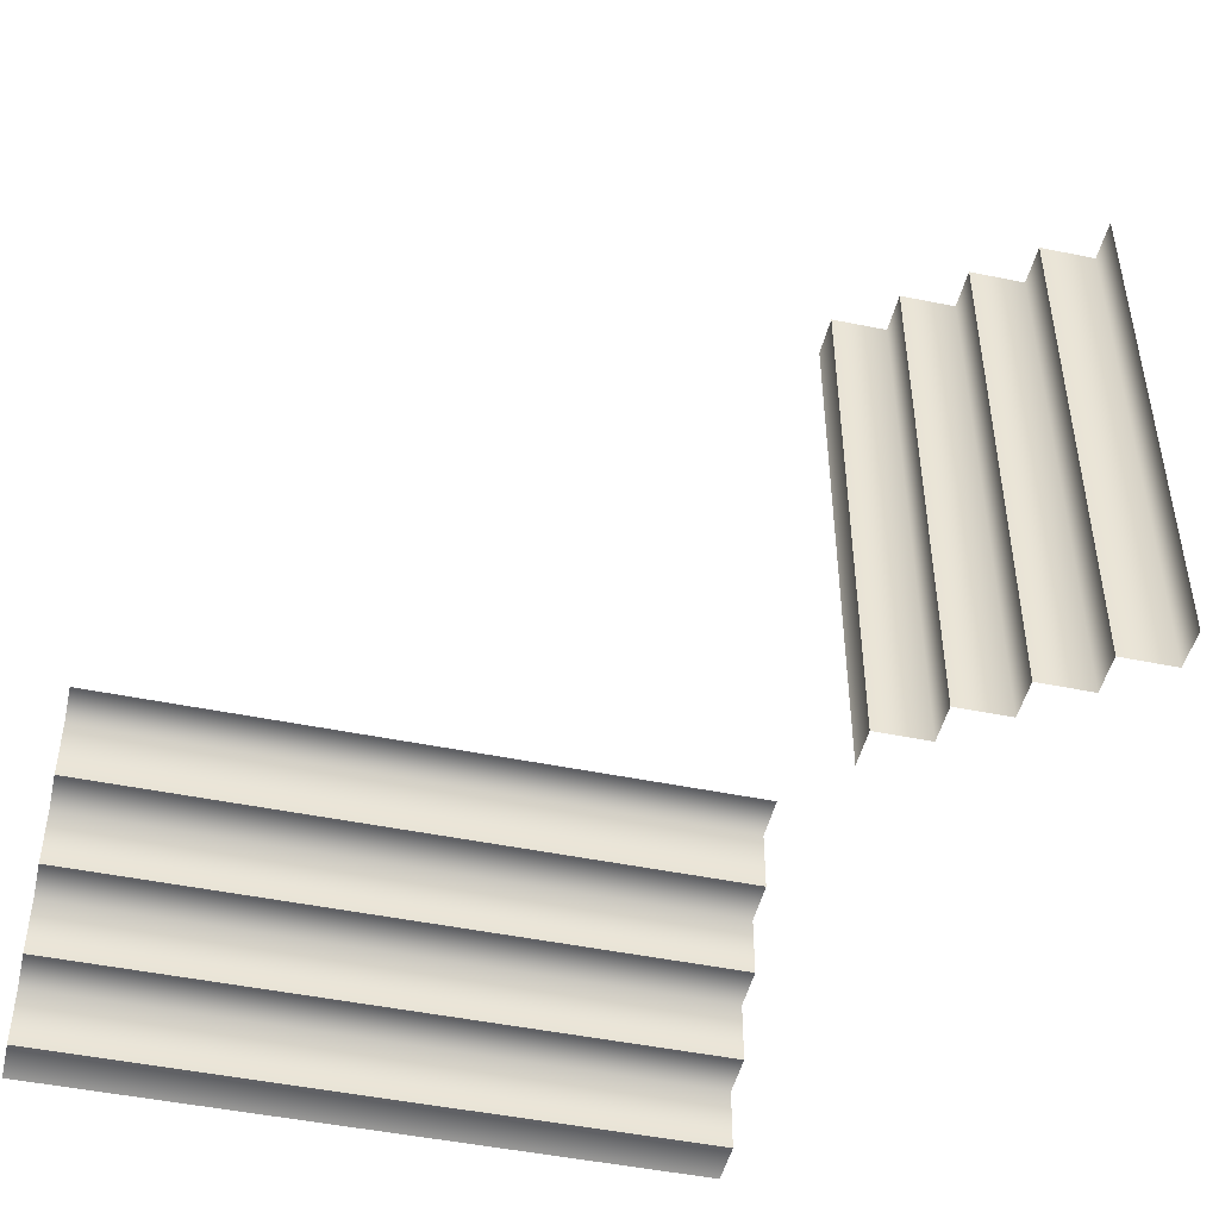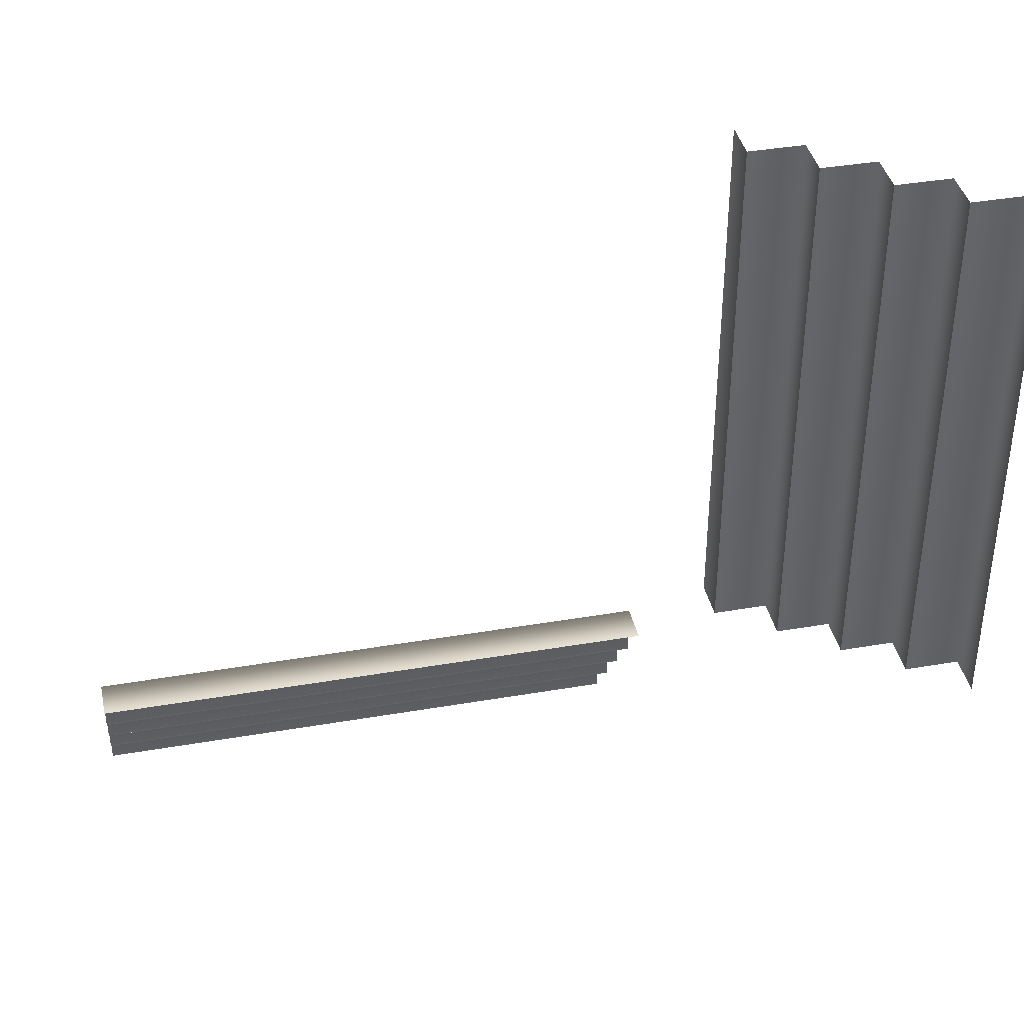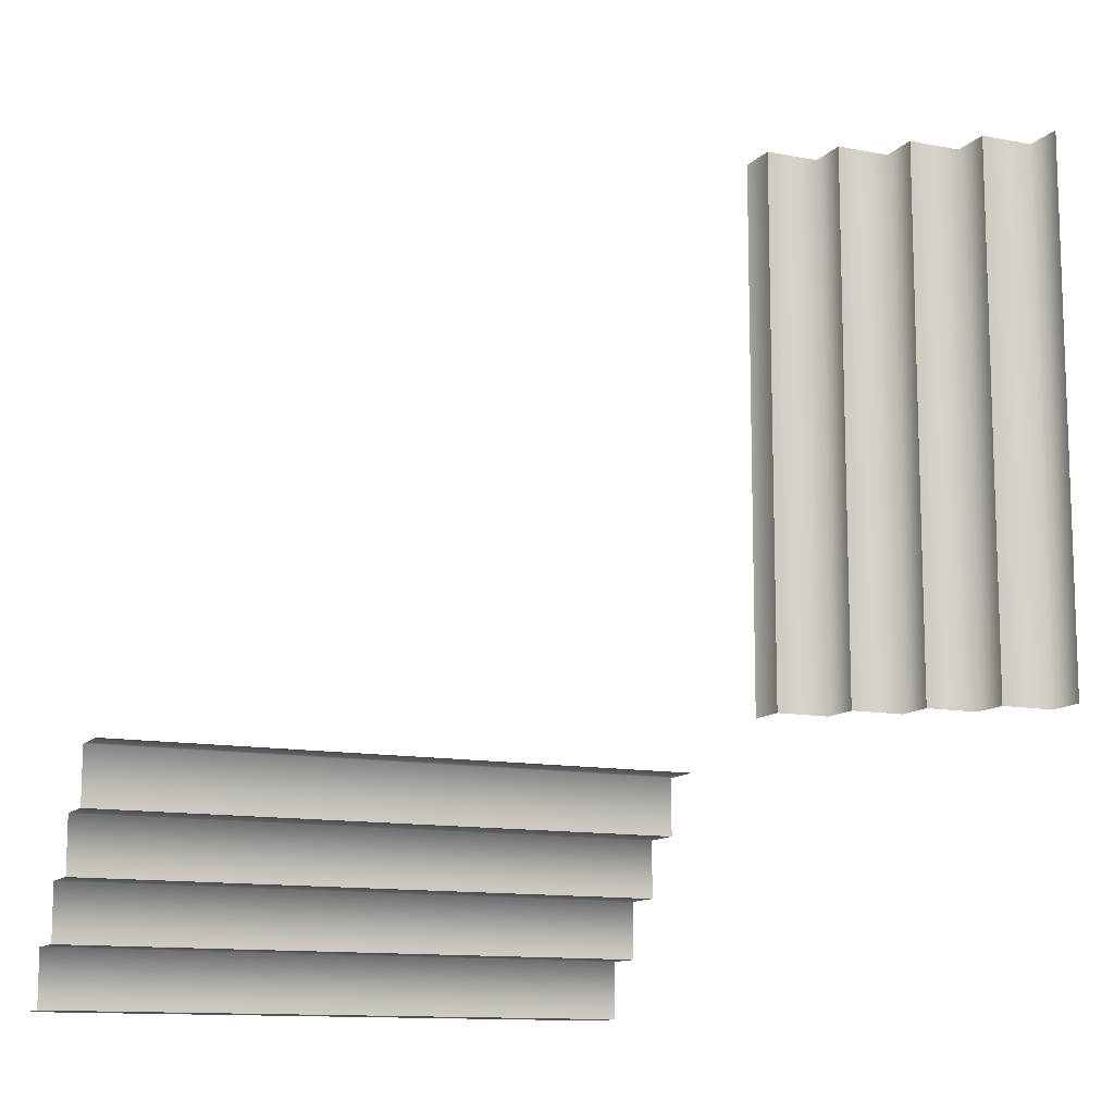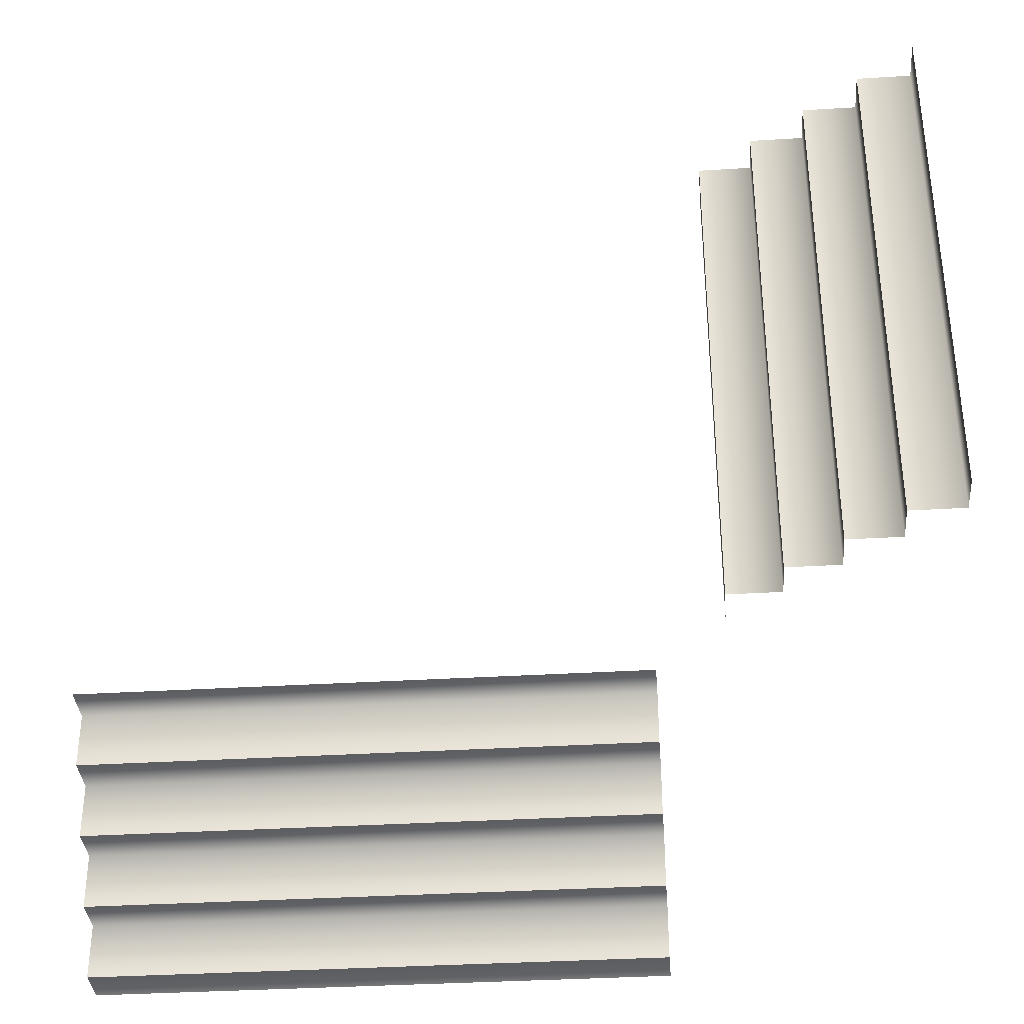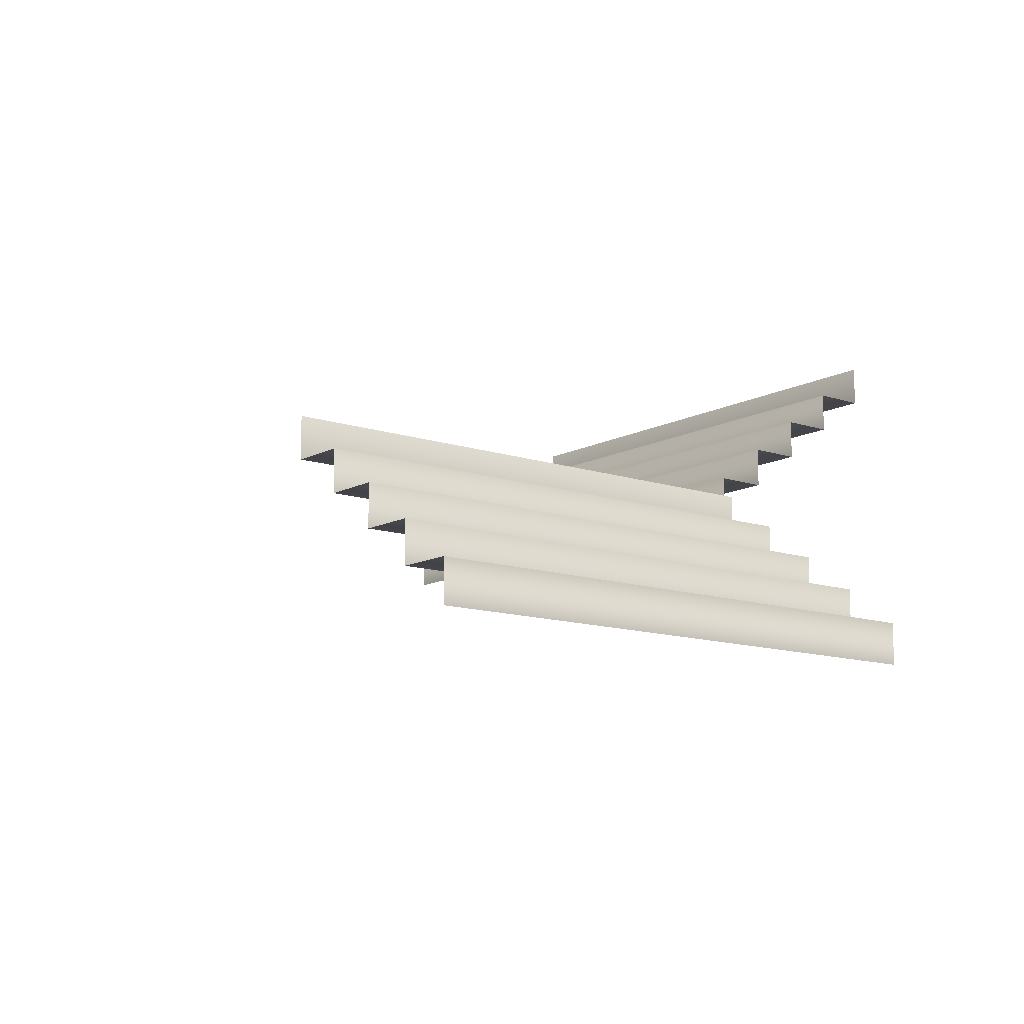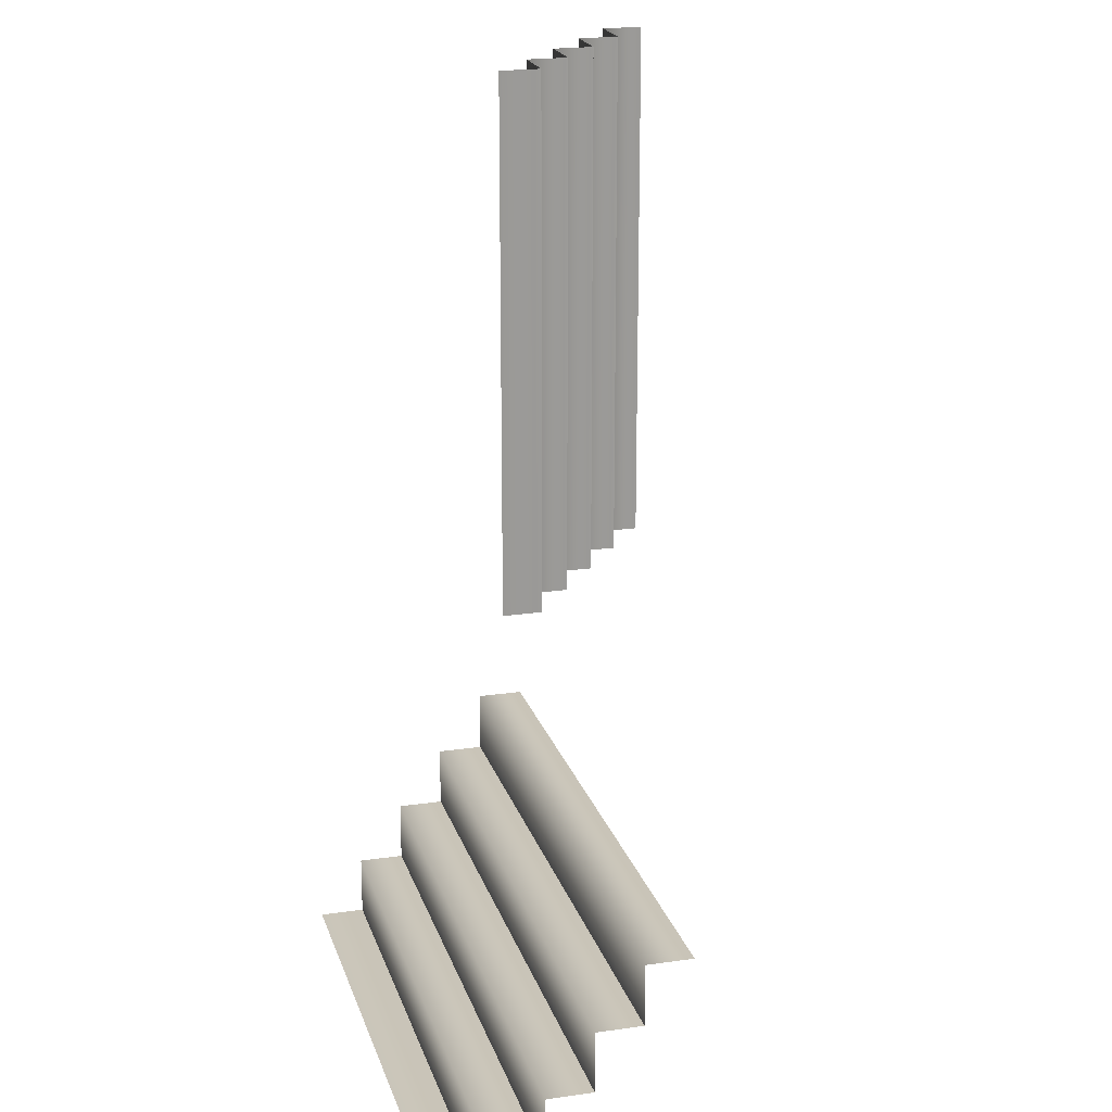
<metadata>
{"format":"obj","ext":"obj","renderer":"f3d","projection":"perspective","resolution":1024,"background":"white","views":[{"elev":-47.3,"azim":-13.1,"up":"+Z"},{"elev":39.0,"azim":-12.2,"up":"+Z"},{"elev":-11.9,"azim":-24.8,"up":"+Z"},{"elev":-35.6,"azim":4.6,"up":"+Z"},{"elev":-12.2,"azim":51.4,"up":"+Y"},{"elev":20.1,"azim":-105.1,"up":"+Z"}]}
</metadata>
<code>
g nhall_stairs_05
v 9600 180 -3480
v 9190 180 -3480
v 9190 180 -3440
v 9770 30 -3400
v 9770 30 -3000
v 9810 30 -3000
v 9650 120 -3400
v 9650 120 -3000
v 9690 120 -3000
v 9690 120 -3400
v 9810 30 -3400
v 9190 210 -3480
v 9600 210 -3480
v 9600 210 -3520
v 9690 90 -3400
v 9690 90 -3000
v 9730 90 -3000
v 9730 90 -3400
v 9190 240 -3520
v 9600 240 -3520
v 9600 240 -3560
v 9190 210 -3520
v 9730 60 -3400
v 9730 60 -3000
v 9770 60 -3000
v 9770 60 -3400
v 9600 180 -3440
v 9190 240 -3560
v 9190 270 -3560
v 9600 270 -3560
v 9600 270 -3600
v 9190 270 -3600
f 3 1 2
f 1 3 27
f 6 4 5
f 4 6 11
f 9 7 8
f 7 9 10
f 14 12 13
f 12 14 22
f 17 15 16
f 15 17 18
f 21 19 20
f 19 21 28
f 25 23 24
f 23 25 26
f 31 29 30
f 29 31 32
v 9690 120 -3400
v 9690 120 -3000
v 9690 90 -3000
v 9650 120 -3000
v 9650 120 -3400
v 9650 150 -3400
v 9730 90 -3400
v 9730 90 -3000
v 9730 60 -3000
v 9730 60 -3400
v 9190 270 -3600
v 9600 270 -3600
v 9600 300 -3600
v 9770 60 -3400
v 9770 60 -3000
v 9770 30 -3000
v 9600 270 -3560
v 9190 270 -3560
v 9190 240 -3560
v 9600 240 -3560
v 9770 30 -3400
v 9810 0.000131 -3000
v 9810 0.000149 -3400
v 9810 30 -3400
v 9600 240 -3520
v 9190 240 -3520
v 9190 210 -3520
v 9600 210 -3520
v 9690 90 -3400
v 9810 30 -3000
v 9600 210 -3480
v 9190 210 -3480
v 9190 180 -3480
v 9600 180 -3480
v 9650 150 -3000
v 9190 300 -3600
v 9600 180 -3440
v 9190 180 -3440
v 9190 150 -3440
v 9600 150 -3440
f 35 33 34
f 33 35 61
f 38 36 37
f 36 38 67
f 41 39 40
f 39 41 42
f 45 43 44
f 43 45 68
f 48 46 47
f 46 48 53
f 51 49 50
f 49 51 52
f 56 54 55
f 54 56 62
f 59 57 58
f 57 59 60
f 65 63 64
f 63 65 66
f 71 69 70
f 69 71 72

</code>
